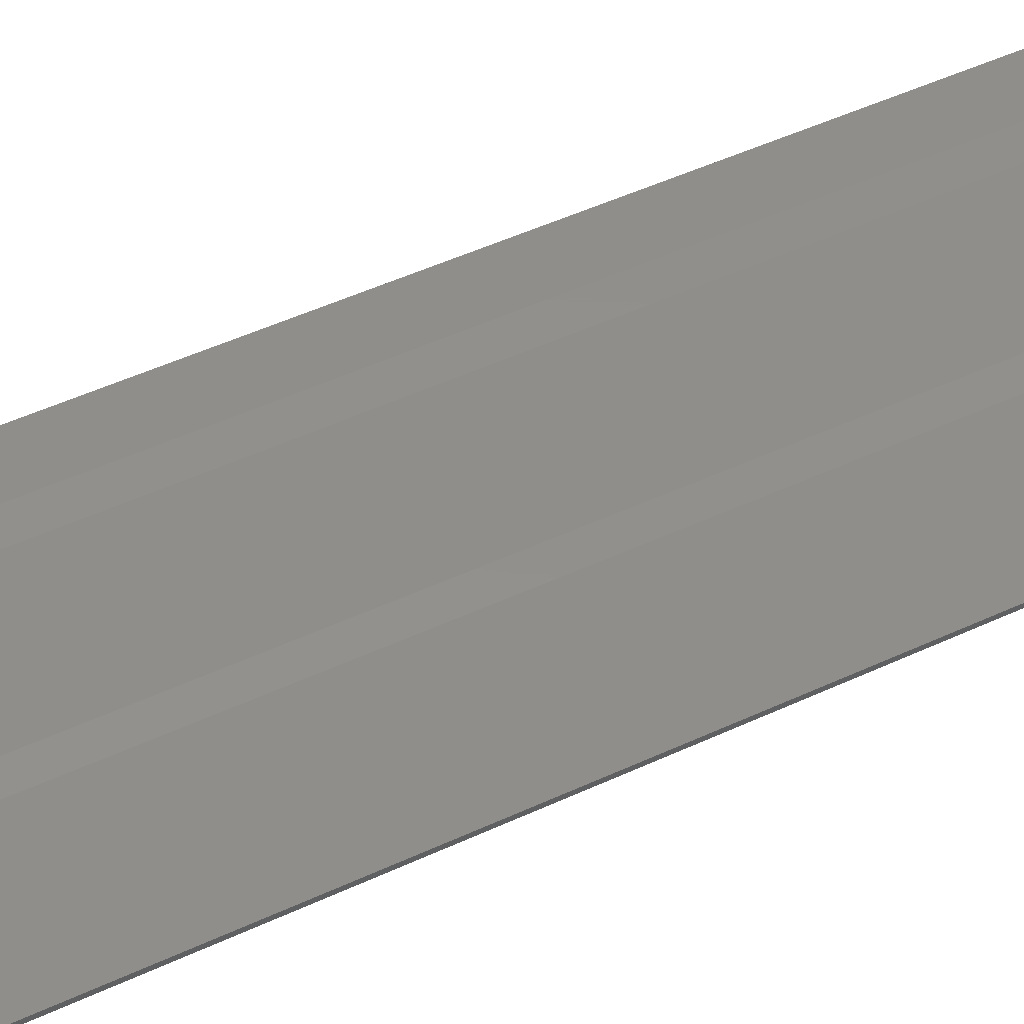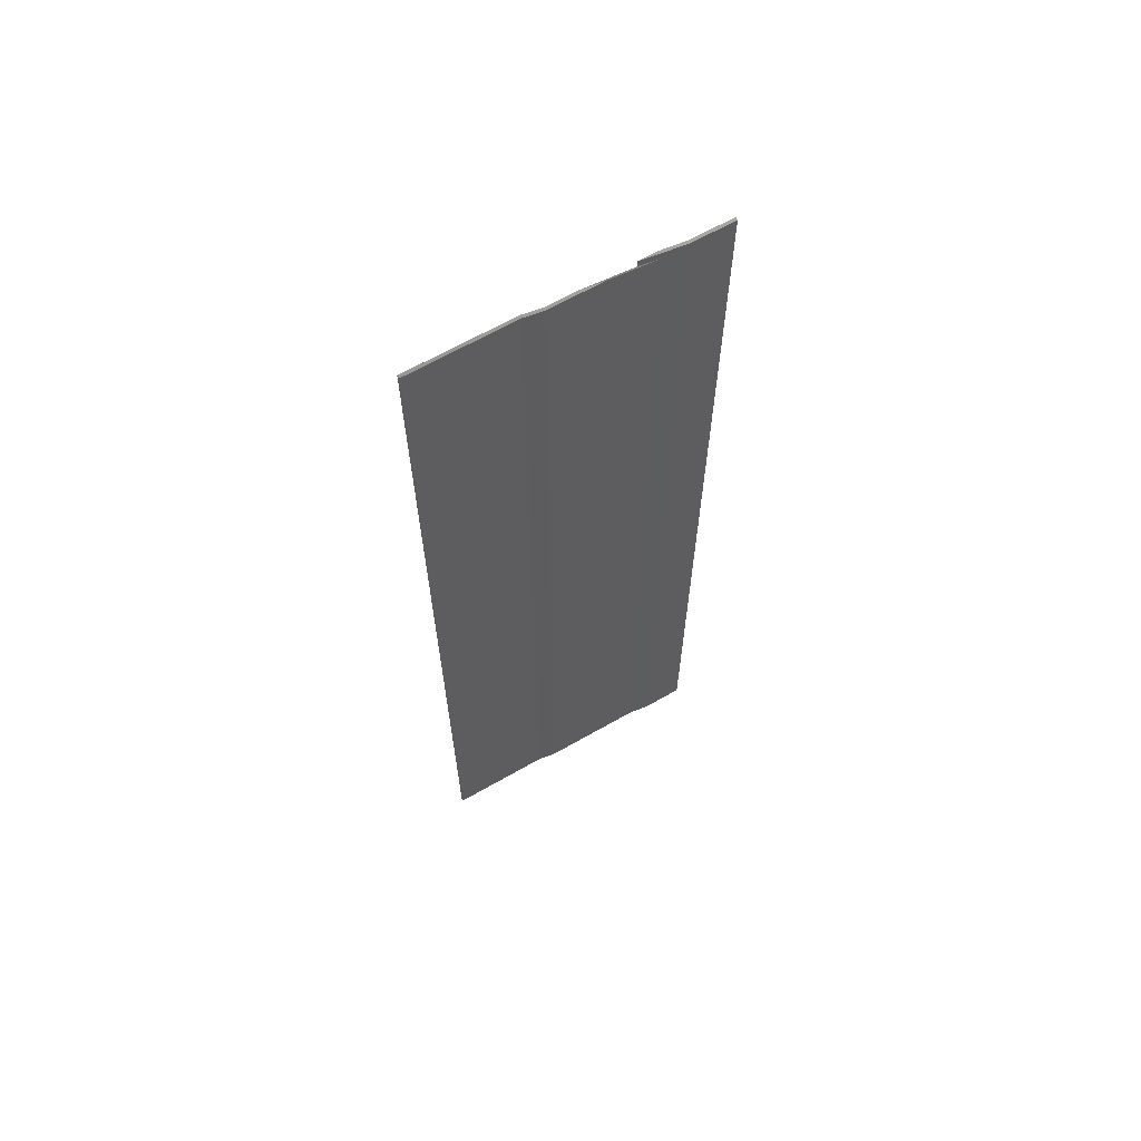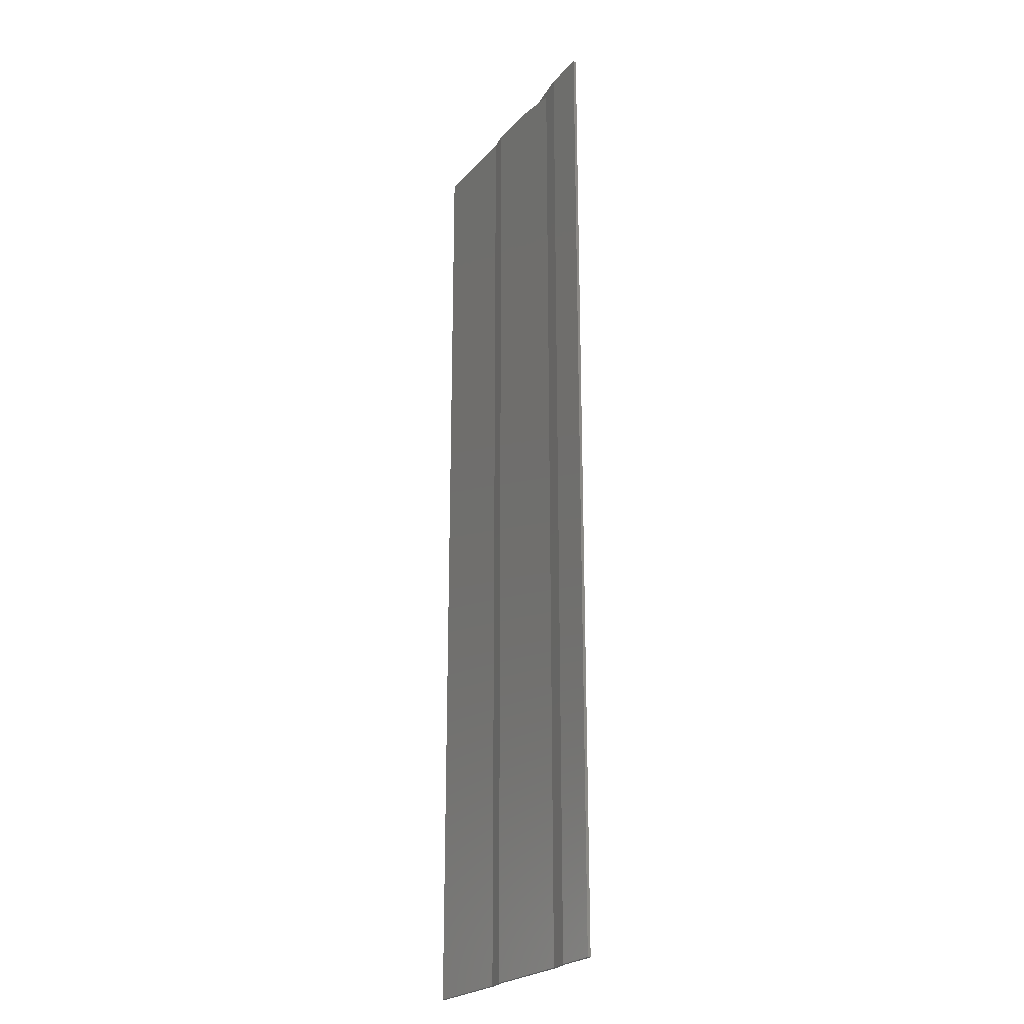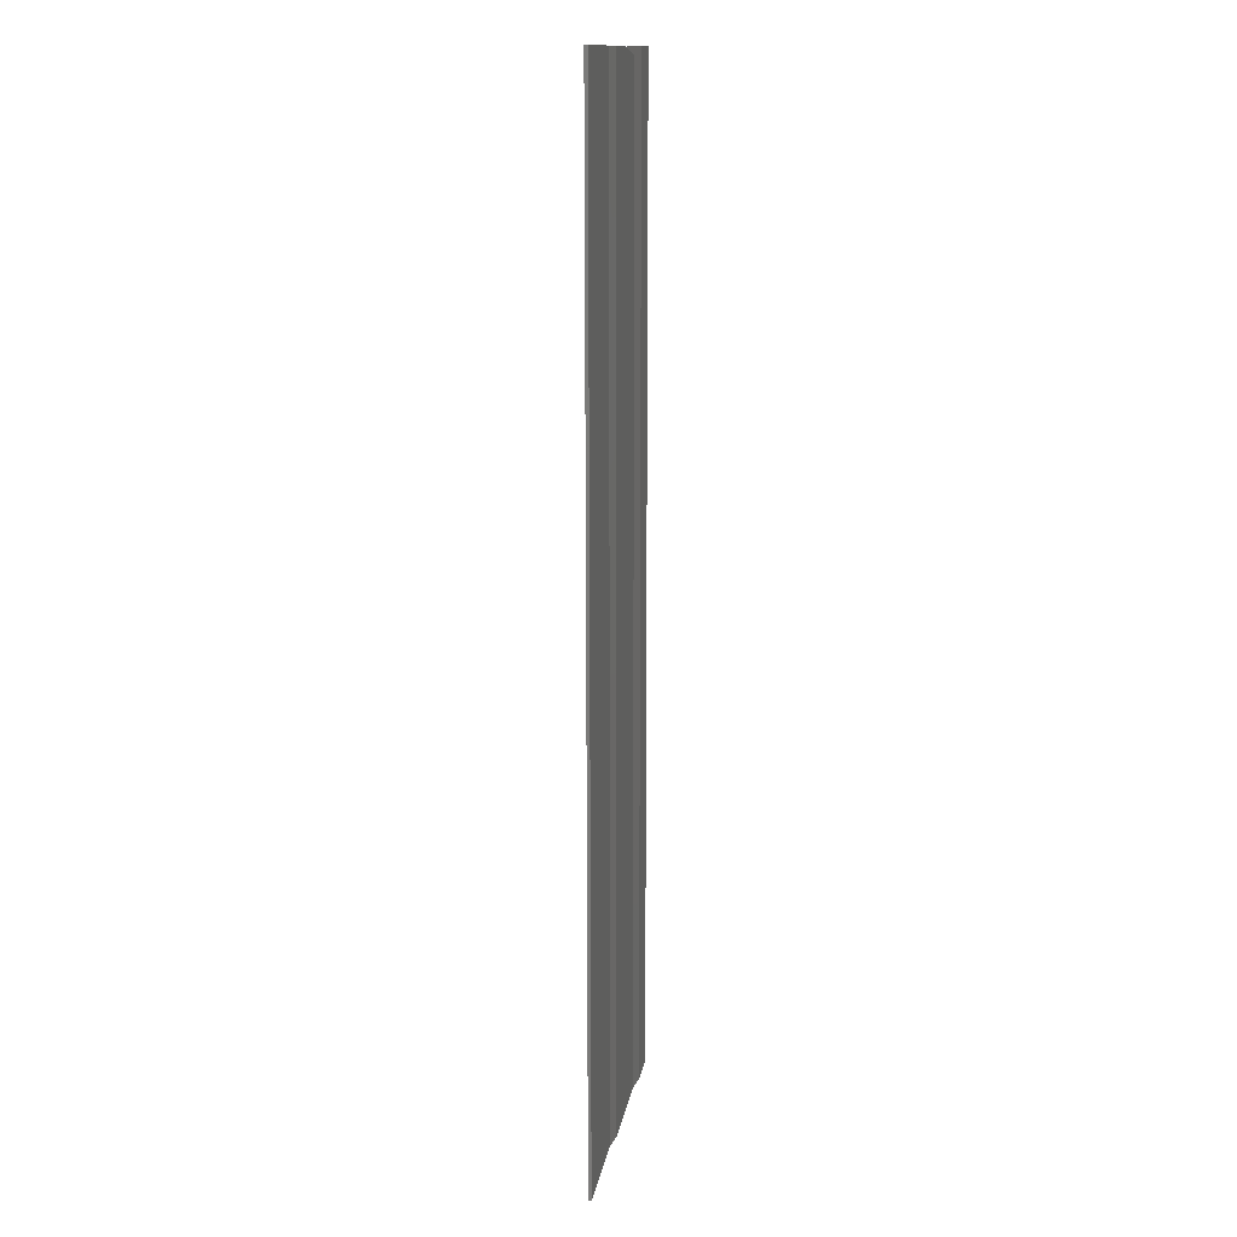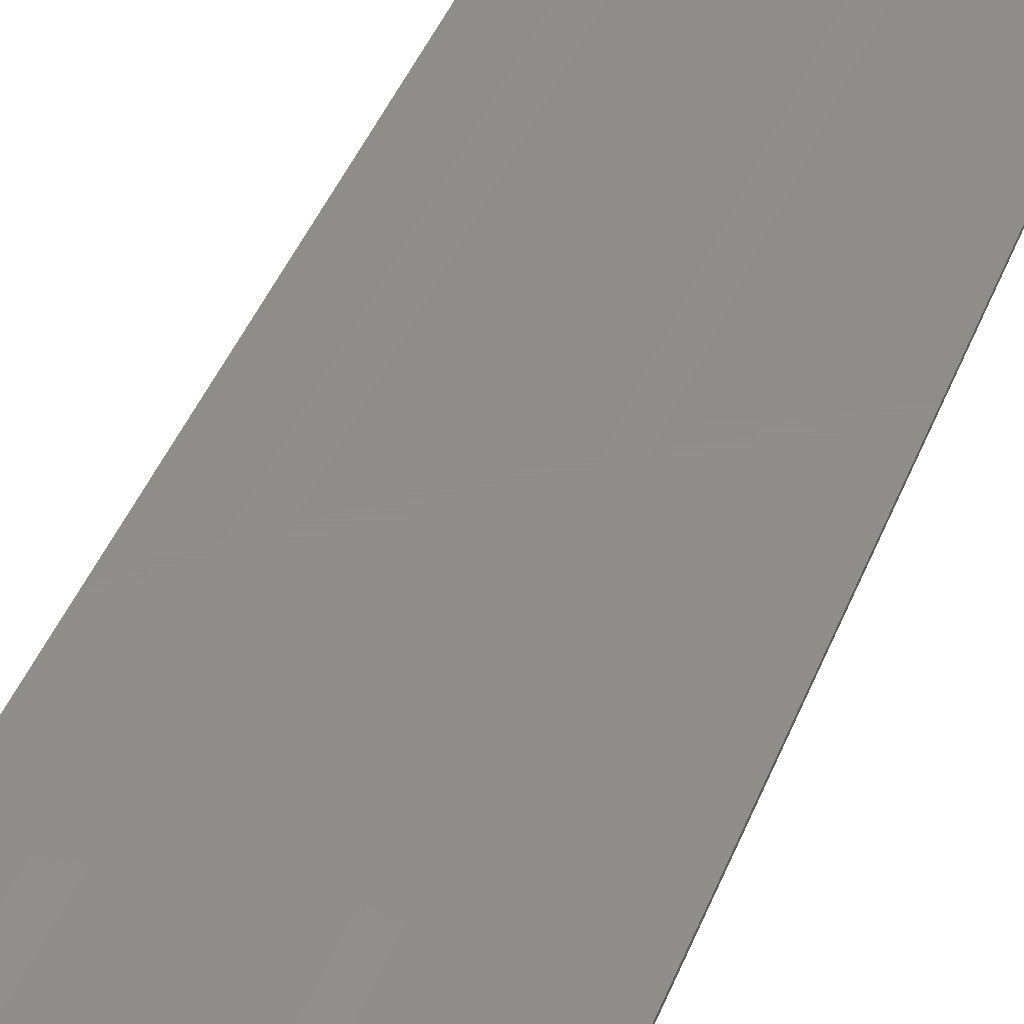
<metadata>
{"format":"stl","ext":"stl","renderer":"f3d","projection":"perspective","resolution":1024,"background":"white","views":[{"elev":44.3,"azim":-119.2,"up":"+Z"},{"elev":65.5,"azim":-29.9,"up":"+Y"},{"elev":-23.3,"azim":59.7,"up":"+Y"},{"elev":14.1,"azim":-81.1,"up":"+Y"},{"elev":42.3,"azim":-159.7,"up":"+Z"}]}
</metadata>
<code>
# stl→obj: 28 verts, 52 faces
v 0.1152 0.75 0.002303
v 0.09211 0.75 0.002303
v 0.1313 0.75 0.004605
v 0.07829 0.75 -4.794e-18
v 0 0.75 0
v 0.07829 0.75 0.002303
v 0.09211 0.75 0.004605
v 1.41e-19 0.75 0.002303
v 0.1865 0.75 0.004605
v 0.1704 0.75 0.002303
v 0.1543 0.75 0.002303
v 0.1865 0.75 0.006908
v 0.2188 0.75 0.006908
v 0.2188 0.75 0.004605
v 0.09211 0 0.004605
v 0.1704 0 0.004605
v 0.1704 0.7445 0.004605
v 0.1543 0.7445 0.002303
v 0.09211 0 0.002303
v 0.1704 0 0.002303
v 0.1865 0 0.006908
v 0.2188 0 0.006908
v 0.1865 0 0.004605
v 0.2188 0 0.004605
v 0 0 0
v 0.07829 0 0.002303
v 1.41e-19 0 0.002303
v 0.07829 0 -4.794e-18
f 1 2 3
f 4 5 2
f 6 7 3
f 6 3 2
f 6 2 5
f 6 5 8
f 9 10 11
f 12 13 14
f 12 14 9
f 12 9 11
f 15 16 7
f 7 16 17
f 7 17 3
f 18 11 10
f 19 2 1
f 10 20 18
f 18 20 19
f 18 19 1
f 18 17 11
f 11 17 12
f 12 17 16
f 12 16 21
f 22 13 21
f 21 13 12
f 23 9 24
f 24 9 14
f 20 10 23
f 23 10 9
f 1 3 18
f 3 17 18
f 23 22 16
f 23 24 22
f 16 22 21
f 25 26 27
f 19 20 23
f 19 23 16
f 19 16 15
f 19 15 26
f 19 26 25
f 19 25 28
f 27 8 25
f 25 8 5
f 27 26 8
f 8 26 6
f 15 7 26
f 26 7 6
f 24 14 22
f 22 14 13
f 28 4 19
f 19 4 2
f 25 5 28
f 28 5 4

</code>
